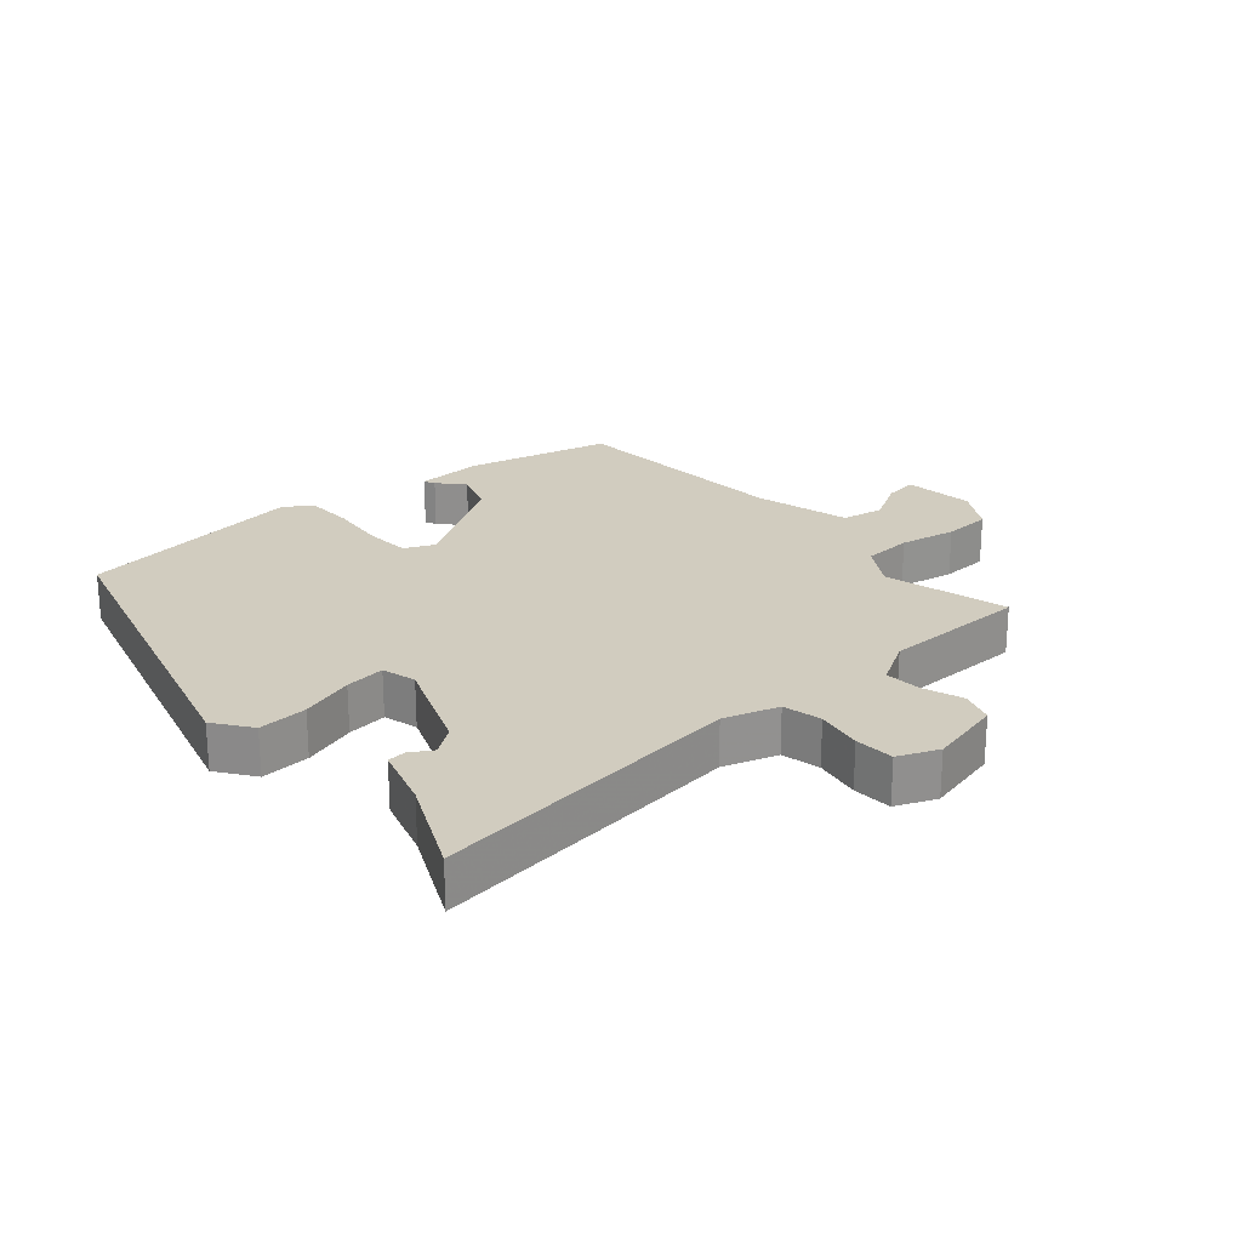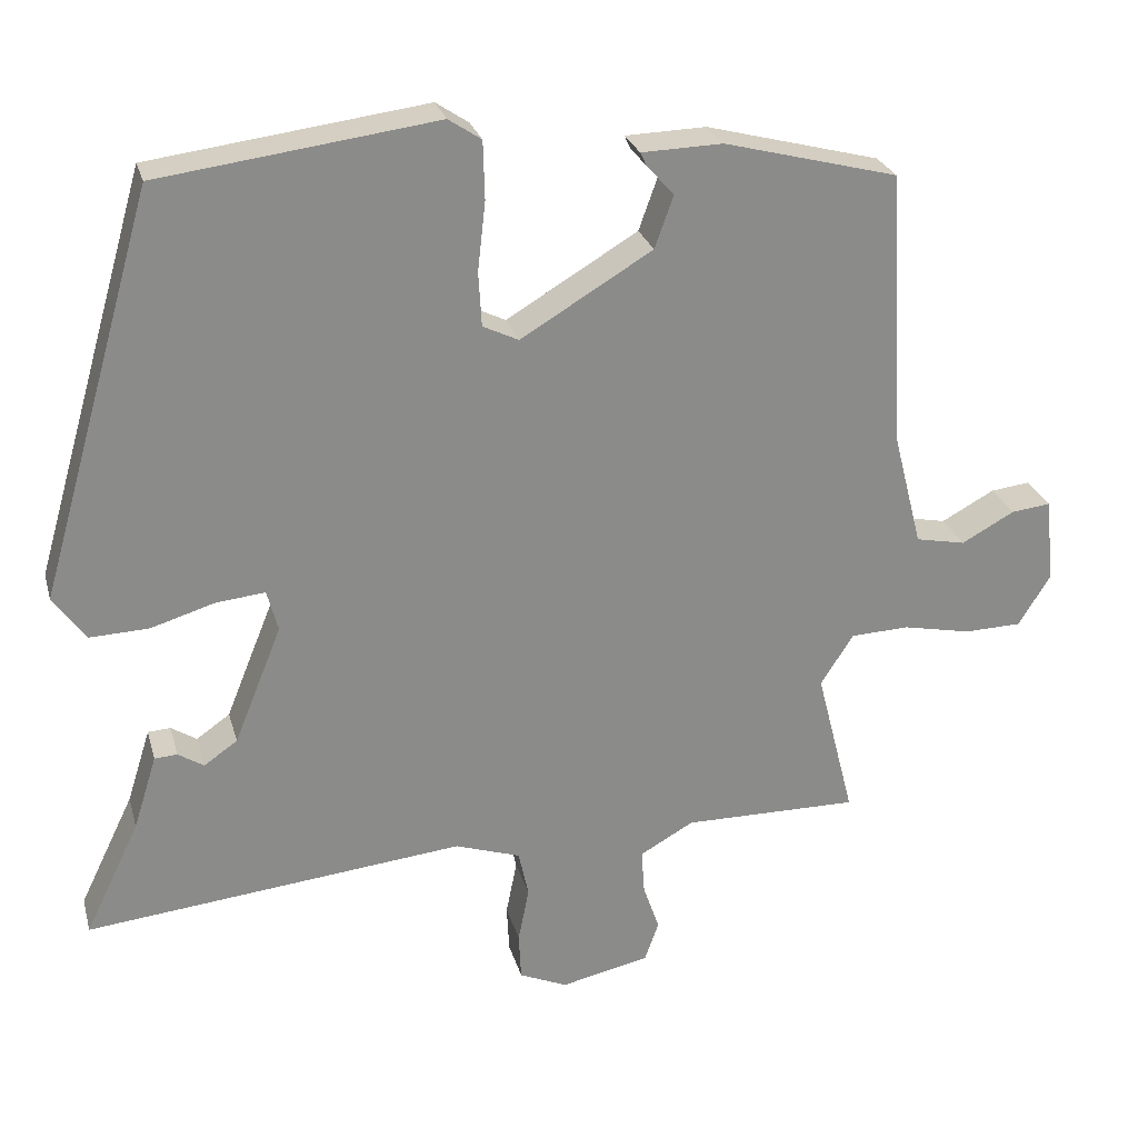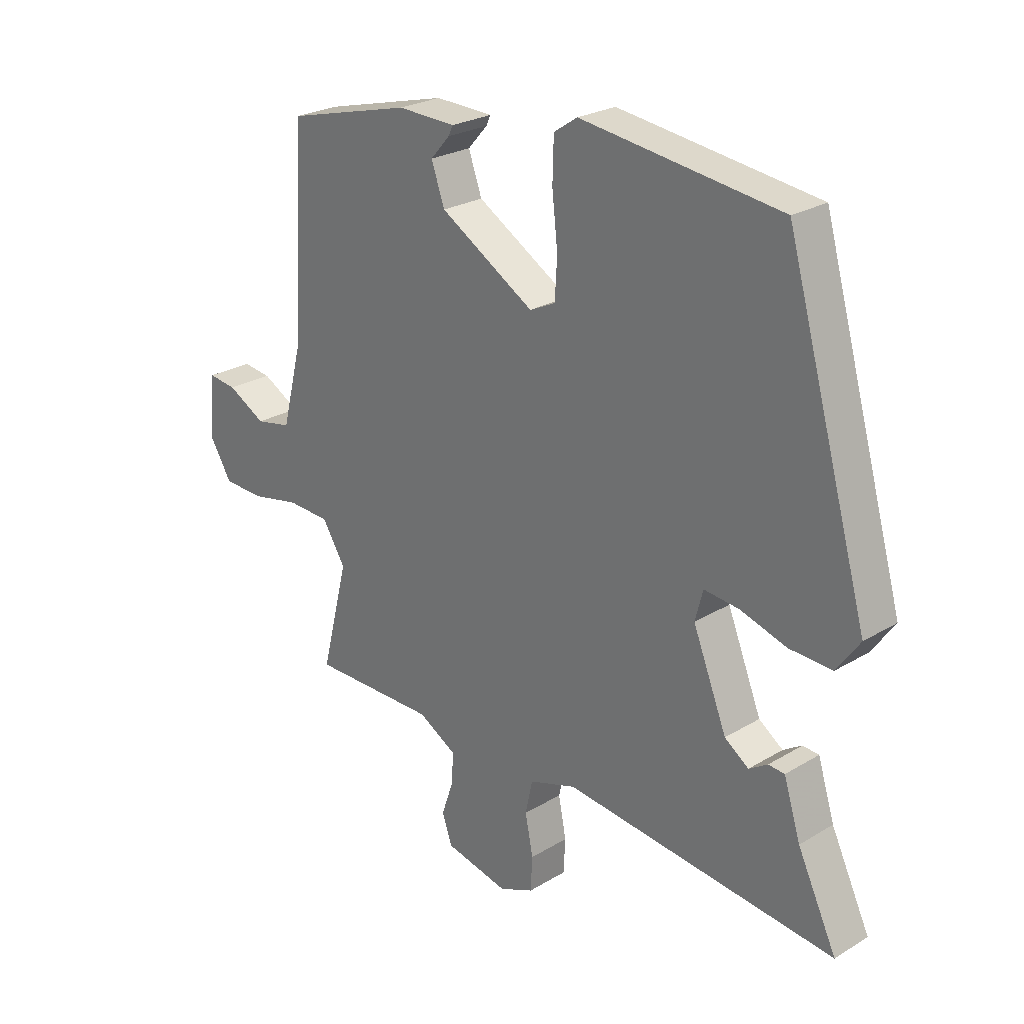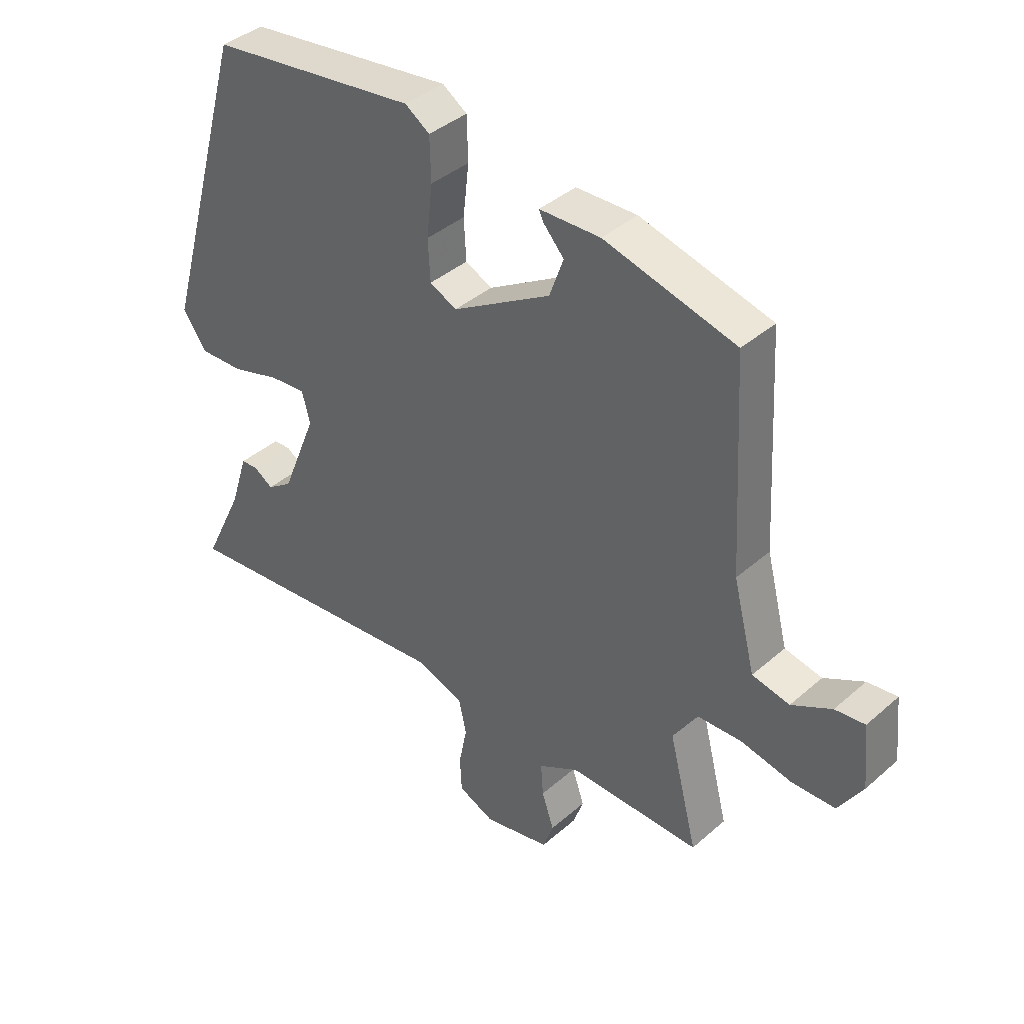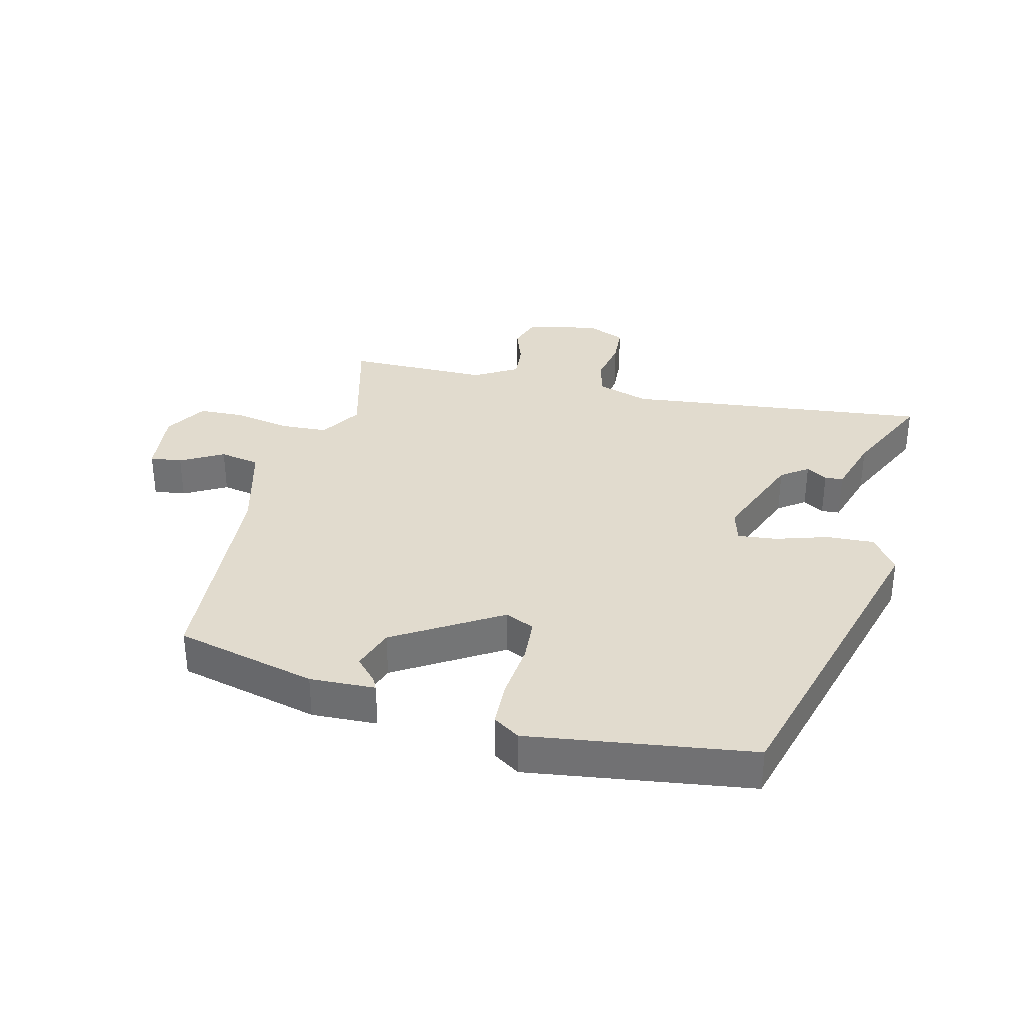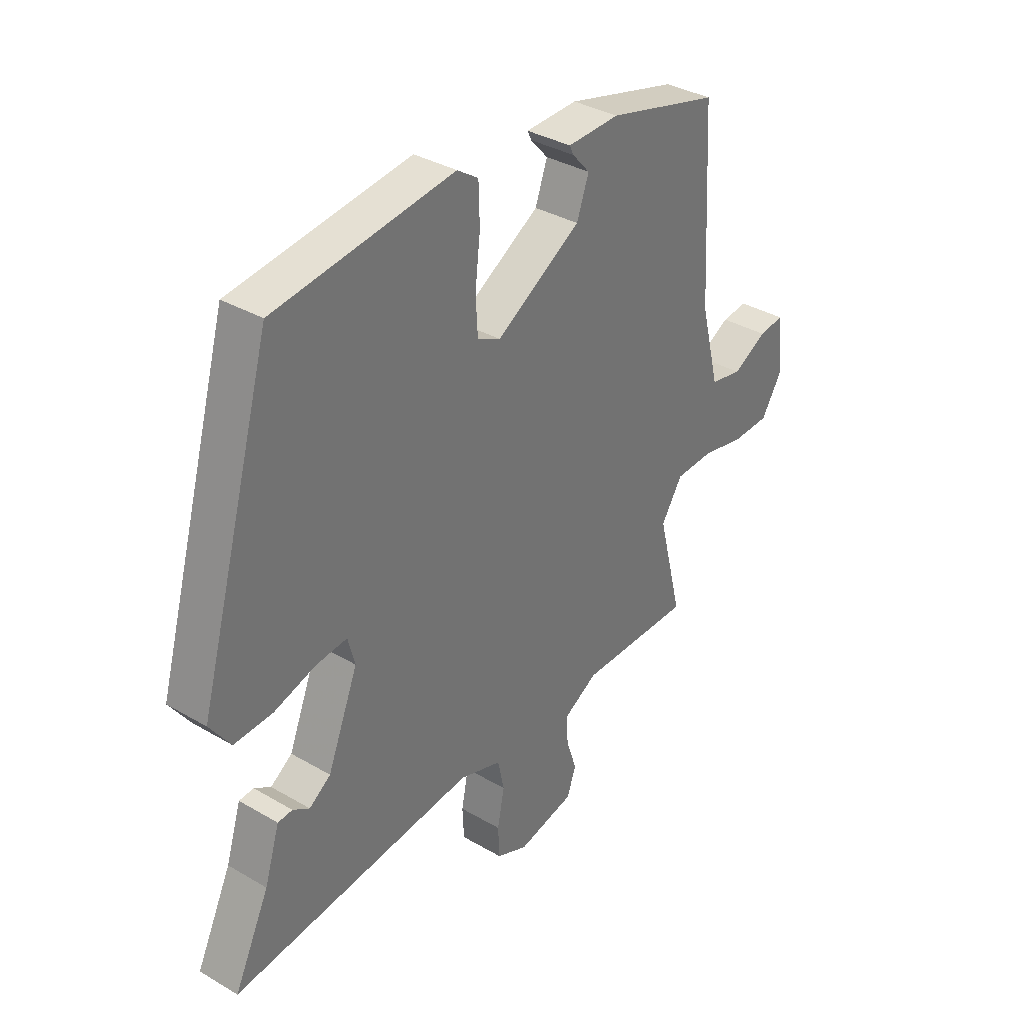
<metadata>
{"format":"obj","ext":"obj","renderer":"f3d","projection":"perspective","resolution":1024,"background":"white","views":[{"elev":24.0,"azim":138.2,"up":"+Y"},{"elev":26.2,"azim":165.4,"up":"+Z"},{"elev":25.2,"azim":45.9,"up":"+Z"},{"elev":39.5,"azim":-137.2,"up":"+Z"},{"elev":33.9,"azim":13.3,"up":"+Y"},{"elev":35.2,"azim":127.9,"up":"+Z"}]}
</metadata>
<code>
v 0.397 0.07 0.487
v 0.545 0.07 -0.028
v 0.504 0.07 -0.086
v 0.428 0.07 -0.083
v 0.345 0.07 -0.058
v 0.283 0.07 -0.052
v 0.269 0.07 -0.105
v 0.33 0.07 -0.256
v 0.373 0.07 -0.286
v 0.406 0.07 -0.265
v 0.435 0.07 -0.267
v 0.465 0.07 -0.362
v 0.535 0.07 -0.507
v 0.049 0.07 -0.457
v -0.035 0.07 -0.485
v -0.048 0.07 -0.545
v -0.034 0.07 -0.616
v -0.037 0.07 -0.677
v -0.099 0.07 -0.704
v -0.213 0.07 -0.679
v -0.231 0.07 -0.628
v -0.21 0.07 -0.567
v -0.206 0.07 -0.51
v -0.275 0.07 -0.471
v -0.501 0.07 -0.473
v -0.452 0.07 -0.281
v -0.494 0.07 -0.215
v -0.57 0.07 -0.212
v -0.657 0.07 -0.23
v -0.731 0.07 -0.228
v -0.772 0.07 -0.162
v -0.761 0.07 -0.053
v -0.71 0.07 -0.059
v -0.642 0.07 -0.096
v -0.578 0.07 -0.083
v -0.54 0.07 0.065
v -0.52 0.07 0.419
v -0.296 0.07 0.477
v -0.192 0.07 0.474
v -0.2 0.07 0.457
v -0.235 0.07 0.418
v -0.211 0.07 0.351
v -0.042 0.07 0.25
v 0.004 0.07 0.272
v 0.008 0.07 0.342
v -0.002 0.07 0.431
v 0 0.07 0.505
v 0.042 0.07 0.533
v 0.397 0 0.487
v 0.545 0 -0.028
v 0.504 0 -0.086
v 0.428 0 -0.083
v 0.345 0 -0.058
v 0.283 0 -0.052
v 0.269 0 -0.105
v 0.33 0 -0.256
v 0.373 0 -0.286
v 0.406 0 -0.265
v 0.435 0 -0.267
v 0.465 0 -0.362
v 0.535 0 -0.507
v 0.049 0 -0.457
v -0.035 0 -0.485
v -0.048 0 -0.545
v -0.034 0 -0.616
v -0.037 0 -0.677
v -0.099 0 -0.704
v -0.213 0 -0.679
v -0.231 0 -0.628
v -0.21 0 -0.567
v -0.206 0 -0.51
v -0.275 0 -0.471
v -0.501 0 -0.473
v -0.452 0 -0.281
v -0.494 0 -0.215
v -0.57 0 -0.212
v -0.657 0 -0.23
v -0.731 0 -0.228
v -0.772 0 -0.162
v -0.761 0 -0.053
v -0.71 0 -0.059
v -0.642 0 -0.096
v -0.578 0 -0.083
v -0.54 0 0.065
v -0.52 0 0.419
v -0.296 0 0.477
v -0.192 0 0.474
v -0.2 0 0.457
v -0.235 0 0.418
v -0.211 0 0.351
v -0.042 0 0.25
v 0.004 0 0.272
v 0.008 0 0.342
v -0.002 0 0.431
v 0 0 0.505
v 0.042 0 0.533
f 45 46 47 48
f 44 45 48 1
f 38 39 40 41
f 36 37 38 41
f 35 36 41 42
f 31 32 33 34
f 31 34 35
f 28 29 30 31
f 27 28 31 35
f 26 27 35 42
f 24 25 26 42
f 19 20 21 22
f 19 22 23
f 16 17 18 19
f 15 16 19 23
f 14 15 23 24
f 12 13 14
f 9 10 11 12
f 8 9 12 14
f 7 8 14 24
f 2 3 4 5
f 44 1 2 5
f 43 44 5 6
f 24 42 43
f 6 7 24 43
f 96 95 94 93
f 49 96 93 92
f 89 88 87 86
f 89 86 85 84
f 90 89 84 83
f 82 81 80 79
f 83 82 79
f 79 78 77 76
f 83 79 76 75
f 90 83 75 74
f 90 74 73 72
f 70 69 68 67
f 71 70 67
f 67 66 65 64
f 71 67 64 63
f 72 71 63 62
f 62 61 60
f 60 59 58 57
f 62 60 57 56
f 72 62 56 55
f 53 52 51 50
f 53 50 49 92
f 54 53 92 91
f 91 90 72
f 91 72 55 54
f 1 49 50 2
f 2 50 51 3
f 3 51 52 4
f 4 52 53 5
f 5 53 54 6
f 6 54 55 7
f 7 55 56 8
f 8 56 57 9
f 9 57 58 10
f 10 58 59 11
f 11 59 60 12
f 12 60 61 13
f 13 61 62 14
f 14 62 63 15
f 15 63 64 16
f 16 64 65 17
f 17 65 66 18
f 18 66 67 19
f 19 67 68 20
f 20 68 69 21
f 21 69 70 22
f 22 70 71 23
f 23 71 72 24
f 24 72 73 25
f 25 73 74 26
f 26 74 75 27
f 27 75 76 28
f 28 76 77 29
f 29 77 78 30
f 30 78 79 31
f 31 79 80 32
f 32 80 81 33
f 33 81 82 34
f 34 82 83 35
f 35 83 84 36
f 36 84 85 37
f 37 85 86 38
f 38 86 87 39
f 39 87 88 40
f 40 88 89 41
f 41 89 90 42
f 42 90 91 43
f 43 91 92 44
f 44 92 93 45
f 45 93 94 46
f 46 94 95 47
f 47 95 96 48
f 48 96 49 1

</code>
